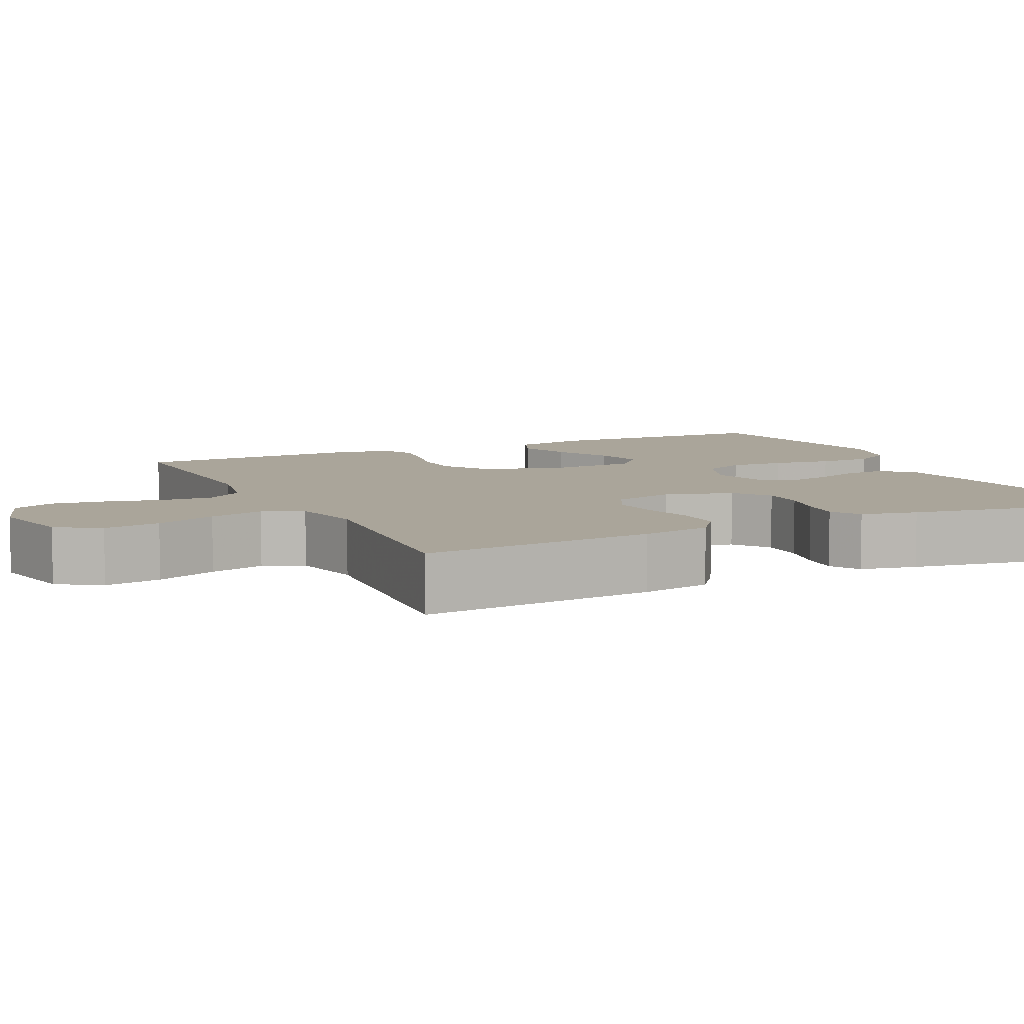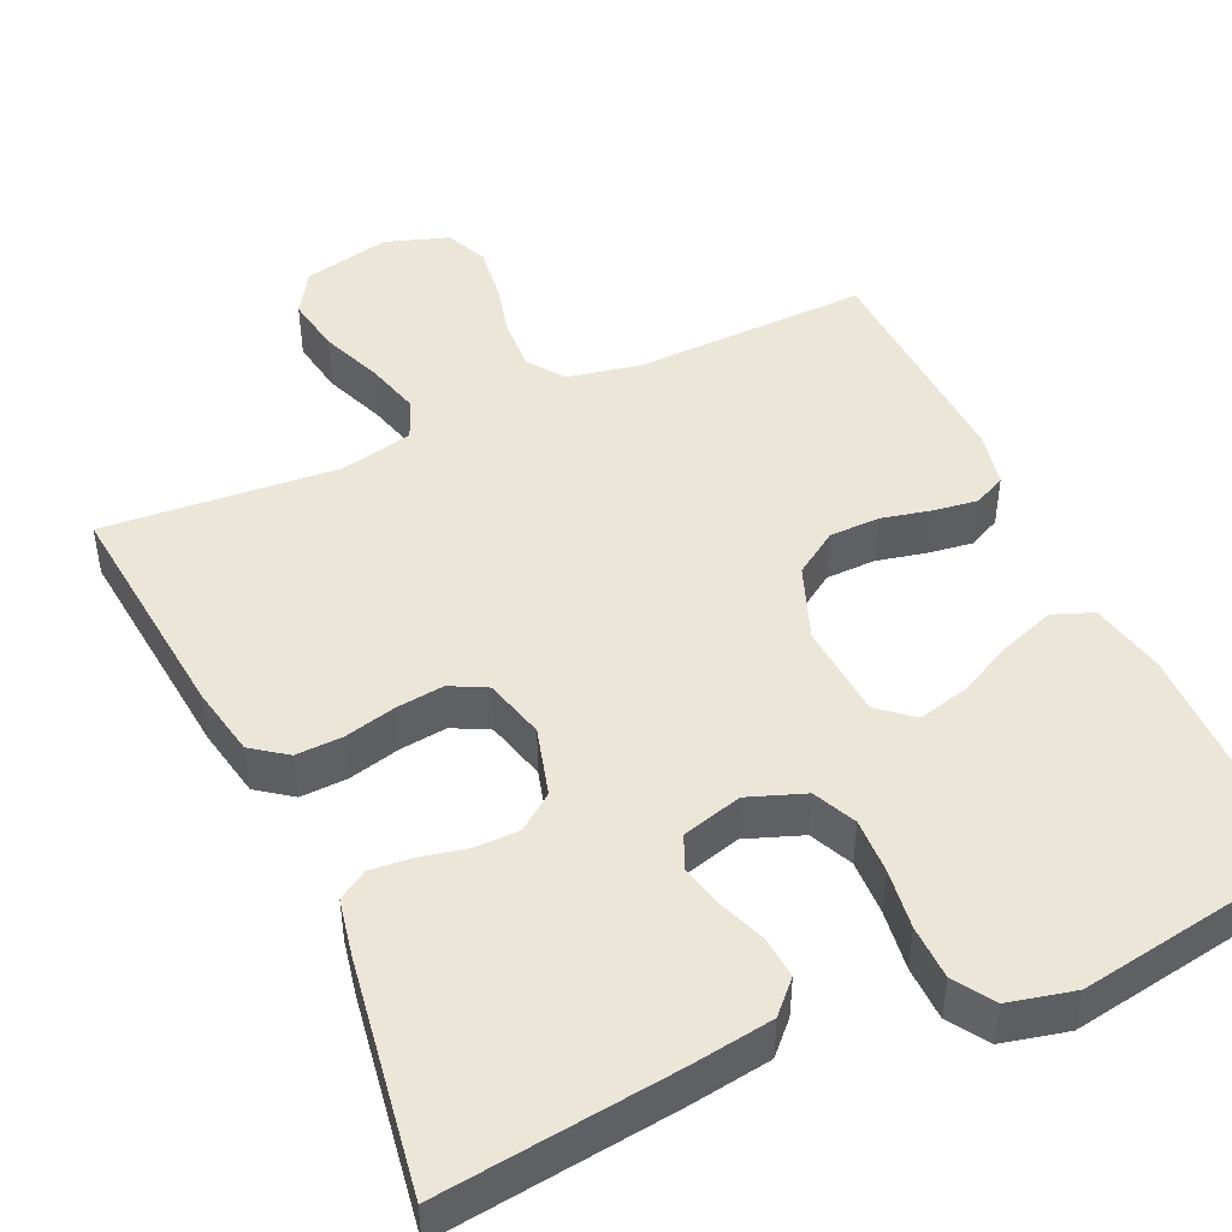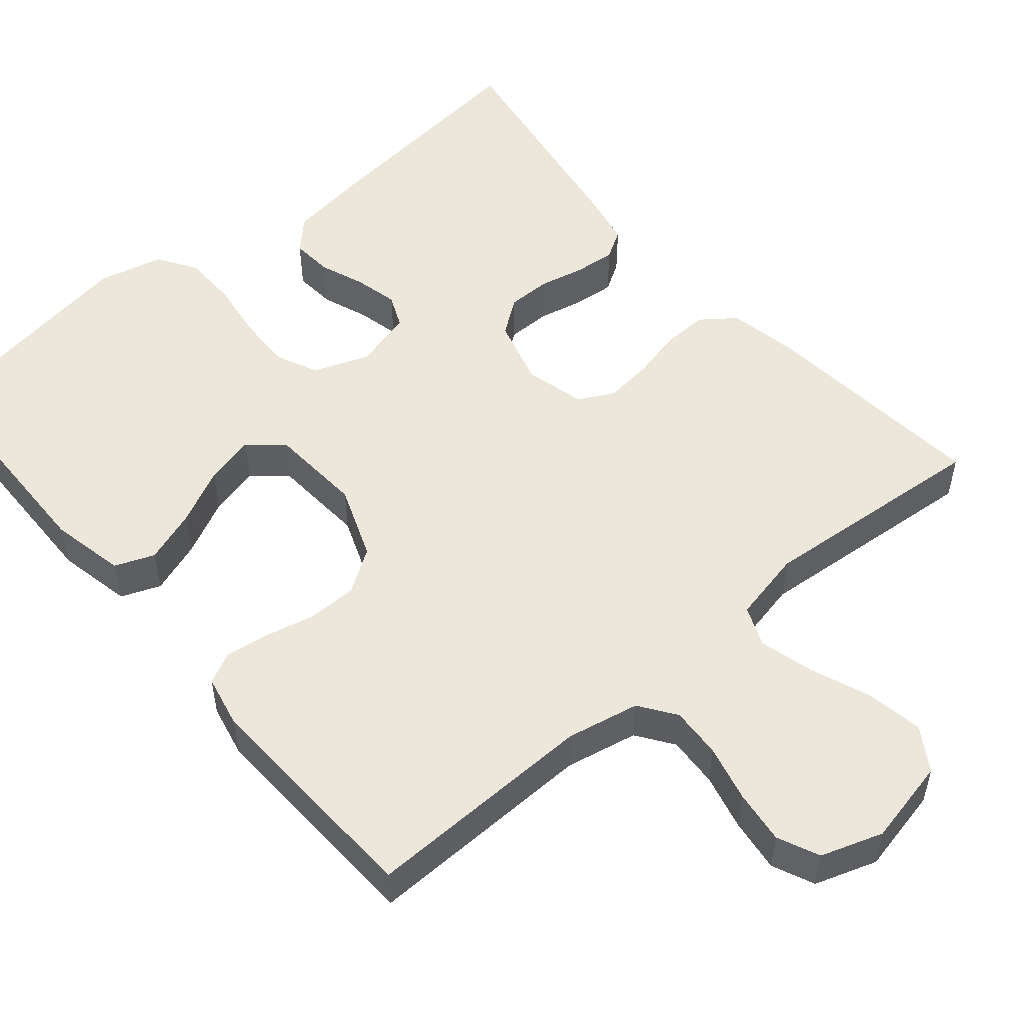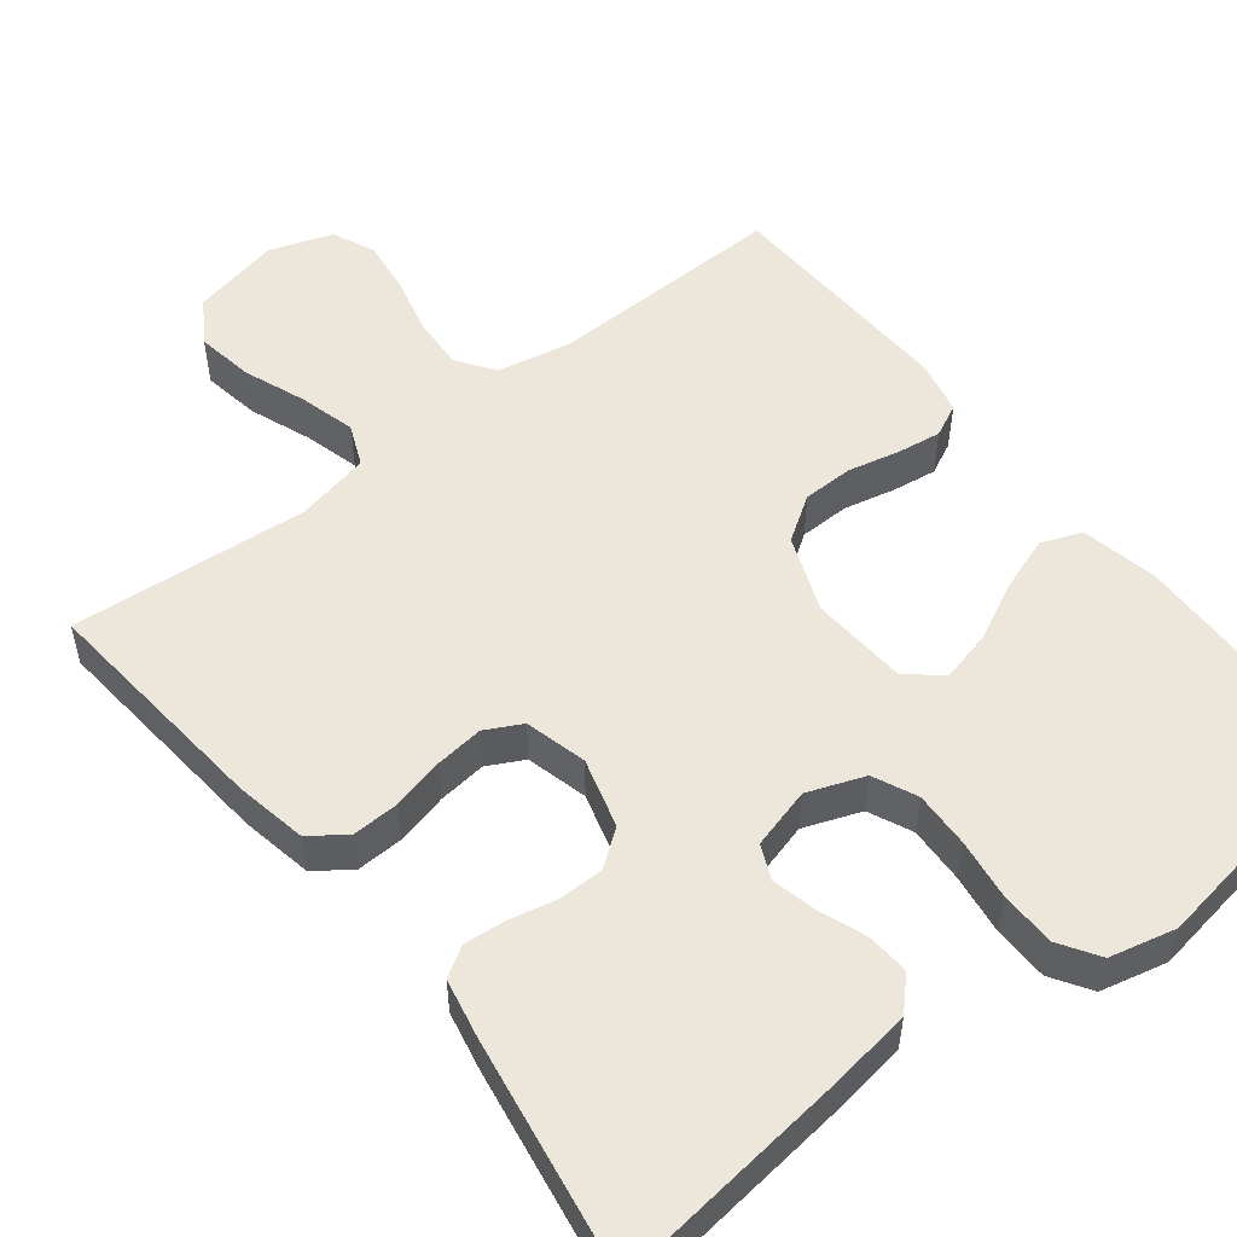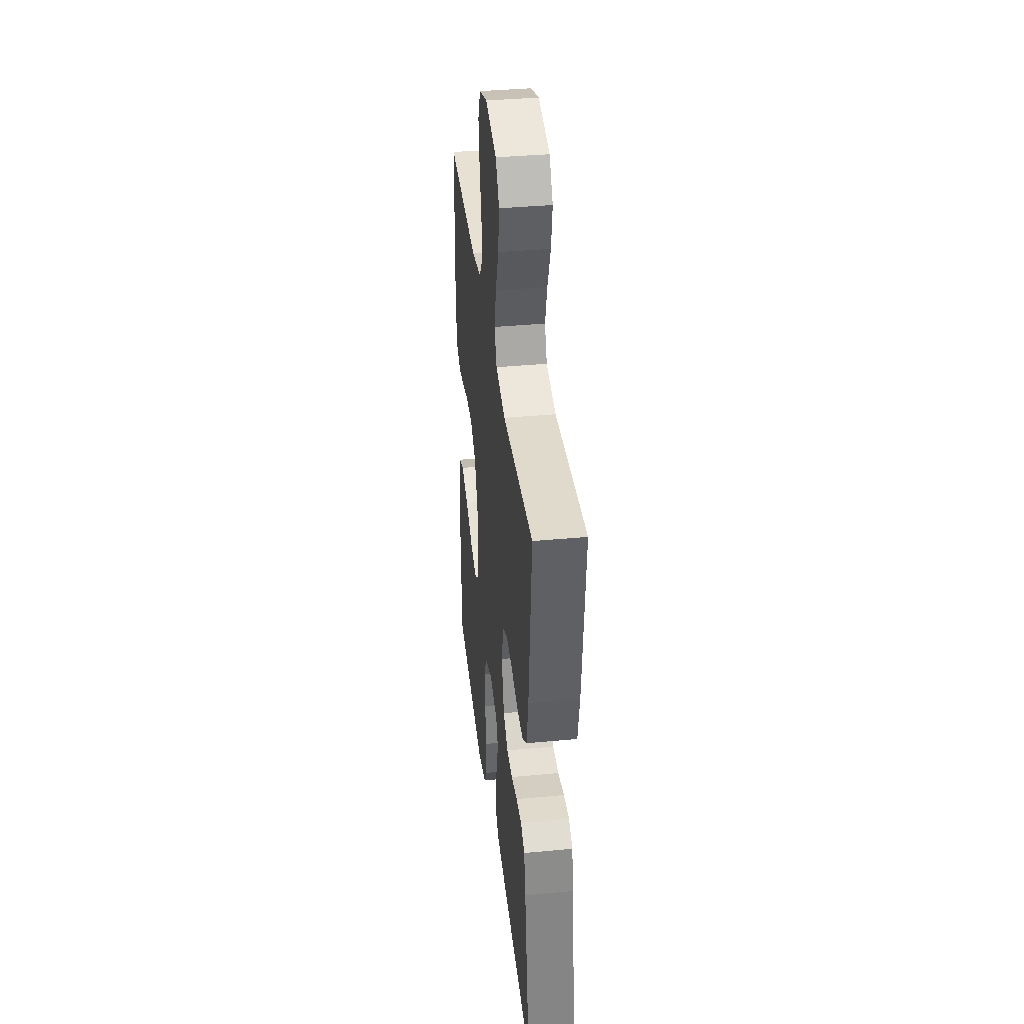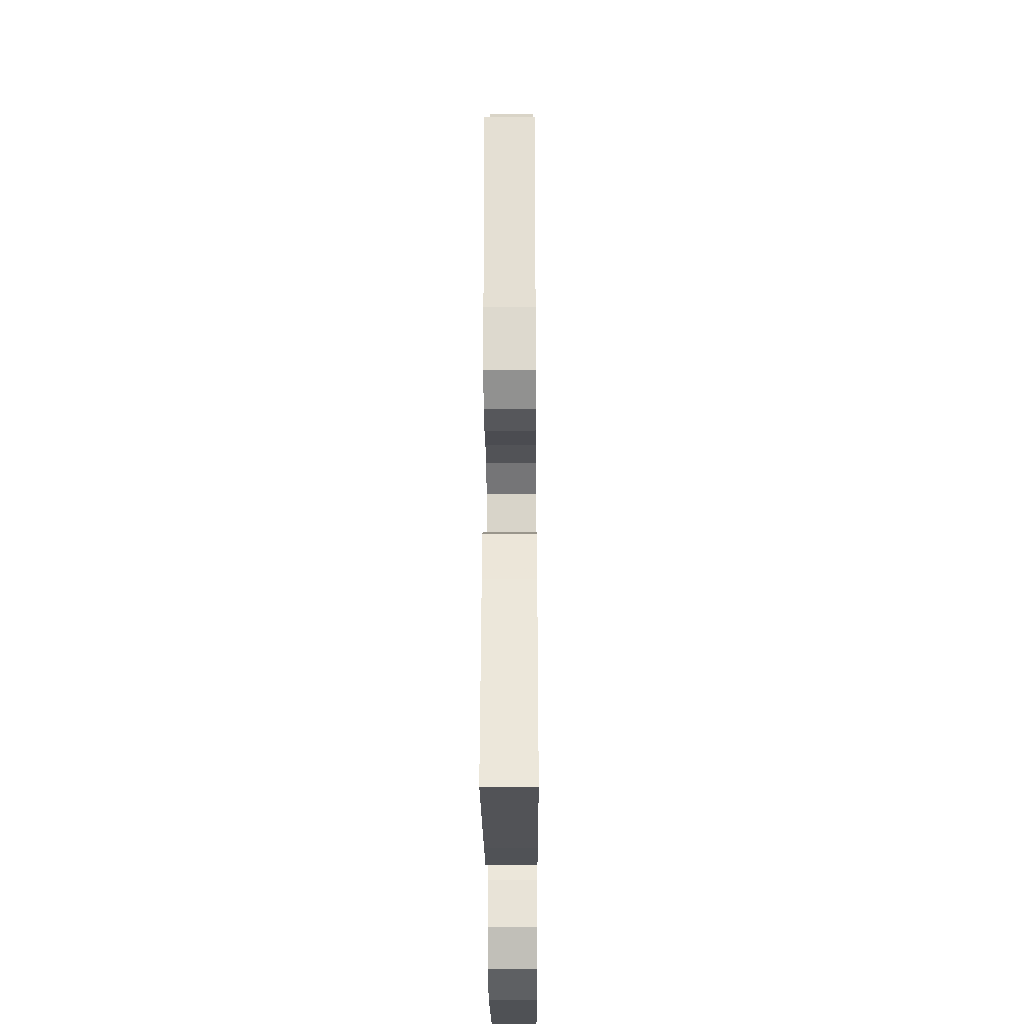
<metadata>
{"format":"obj","ext":"obj","renderer":"f3d","projection":"perspective","resolution":1024,"background":"white","views":[{"elev":7.7,"azim":64.5,"up":"+Y"},{"elev":46.3,"azim":155.2,"up":"+Y"},{"elev":52.1,"azim":-40.3,"up":"+Y"},{"elev":53.0,"azim":141.9,"up":"+Y"},{"elev":38.0,"azim":83.2,"up":"+Z"},{"elev":-29.0,"azim":90.4,"up":"+Z"}]}
</metadata>
<code>
v 0.5 0.07 -0.5
v 0.2 0.07 -0.465
v 0.095 0.07 -0.45
v 0.057 0.07 -0.411
v 0.061 0.07 -0.357
v 0.083 0.07 -0.298
v 0.096 0.07 -0.242
v 0.077 0.07 -0.199
v 0 0.07 -0.178
v -0.072 0.07 -0.205
v -0.097 0.07 -0.26
v -0.094 0.07 -0.331
v -0.083 0.07 -0.408
v -0.084 0.07 -0.478
v -0.116 0.07 -0.528
v -0.2 0.07 -0.548
v -0.5 0.07 -0.5
v -0.507 0.07 -0.2
v -0.487 0.07 -0.103
v -0.436 0.07 -0.083
v -0.367 0.07 -0.107
v -0.294 0.07 -0.143
v -0.229 0.07 -0.159
v -0.186 0.07 -0.122
v -0.178 0.07 0
v -0.215 0.07 0.096
v -0.271 0.07 0.133
v -0.335 0.07 0.134
v -0.4 0.07 0.119
v -0.456 0.07 0.111
v -0.497 0.07 0.131
v -0.512 0.07 0.2
v -0.5 0.07 0.5
v -0.2 0.07 0.493
v -0.106 0.07 0.512
v -0.073 0.07 0.559
v -0.077 0.07 0.625
v -0.095 0.07 0.698
v -0.104 0.07 0.767
v -0.08 0.07 0.821
v 0 0.07 0.848
v 0.111 0.07 0.824
v 0.146 0.07 0.769
v 0.134 0.07 0.696
v 0.104 0.07 0.618
v 0.085 0.07 0.547
v 0.107 0.07 0.495
v 0.2 0.07 0.475
v 0.5 0.07 0.5
v 0.472 0.07 0.2
v 0.455 0.07 0.11
v 0.411 0.07 0.077
v 0.351 0.07 0.079
v 0.285 0.07 0.095
v 0.224 0.07 0.102
v 0.178 0.07 0.078
v 0.158 0.07 0
v 0.183 0.07 -0.088
v 0.229 0.07 -0.122
v 0.286 0.07 -0.122
v 0.345 0.07 -0.109
v 0.398 0.07 -0.104
v 0.436 0.07 -0.127
v 0.451 0.07 -0.2
v 0.5 0 -0.5
v 0.2 0 -0.465
v 0.095 0 -0.45
v 0.057 0 -0.411
v 0.061 0 -0.357
v 0.083 0 -0.298
v 0.096 0 -0.242
v 0.077 0 -0.199
v 0 0 -0.178
v -0.072 0 -0.205
v -0.097 0 -0.26
v -0.094 0 -0.331
v -0.083 0 -0.408
v -0.084 0 -0.478
v -0.116 0 -0.528
v -0.2 0 -0.548
v -0.5 0 -0.5
v -0.507 0 -0.2
v -0.487 0 -0.103
v -0.436 0 -0.083
v -0.367 0 -0.107
v -0.294 0 -0.143
v -0.229 0 -0.159
v -0.186 0 -0.122
v -0.178 0 0
v -0.215 0 0.096
v -0.271 0 0.133
v -0.335 0 0.134
v -0.4 0 0.119
v -0.456 0 0.111
v -0.497 0 0.131
v -0.512 0 0.2
v -0.5 0 0.5
v -0.2 0 0.493
v -0.106 0 0.512
v -0.073 0 0.559
v -0.077 0 0.625
v -0.095 0 0.698
v -0.104 0 0.767
v -0.08 0 0.821
v 0 0 0.848
v 0.111 0 0.824
v 0.146 0 0.769
v 0.134 0 0.696
v 0.104 0 0.618
v 0.085 0 0.547
v 0.107 0 0.495
v 0.2 0 0.475
v 0.5 0 0.5
v 0.472 0 0.2
v 0.455 0 0.11
v 0.411 0 0.077
v 0.351 0 0.079
v 0.285 0 0.095
v 0.224 0 0.102
v 0.178 0 0.078
v 0.158 0 0
v 0.183 0 -0.088
v 0.229 0 -0.122
v 0.286 0 -0.122
v 0.345 0 -0.109
v 0.398 0 -0.104
v 0.436 0 -0.127
v 0.451 0 -0.2
f 4 5 6
f 3 4 6
f 2 3 6
f 1 2 6
f 64 1 6
f 63 64 6
f 62 63 6
f 61 62 6
f 60 61 6
f 59 60 6 7
f 58 59 7 8
f 57 58 8 9
f 56 57 9 10
f 52 53 54
f 51 52 54
f 50 51 54
f 49 50 54
f 48 49 54
f 47 48 54 55
f 46 47 55 56
f 43 44 45
f 42 43 45
f 41 42 45
f 40 41 45
f 39 40 45
f 38 39 45
f 37 38 45
f 36 37 45 46
f 46 56 10
f 36 46 10
f 35 36 10
f 32 33 34
f 31 32 34
f 30 31 34
f 29 30 34
f 28 29 34
f 27 28 34 35
f 20 21 22
f 19 20 22
f 18 19 22
f 17 18 22
f 16 17 22
f 15 16 22
f 14 15 22
f 13 14 22
f 12 13 22
f 11 12 22 23
f 10 11 23 24
f 26 27 35
f 25 26 35 10
f 10 24 25
f 70 69 68
f 70 68 67
f 70 67 66
f 70 66 65
f 70 65 128
f 70 128 127
f 70 127 126
f 70 126 125
f 70 125 124
f 71 70 124 123
f 72 71 123 122
f 73 72 122 121
f 74 73 121 120
f 118 117 116
f 118 116 115
f 118 115 114
f 118 114 113
f 118 113 112
f 119 118 112 111
f 120 119 111 110
f 109 108 107
f 109 107 106
f 109 106 105
f 109 105 104
f 109 104 103
f 109 103 102
f 109 102 101
f 110 109 101 100
f 74 120 110
f 74 110 100
f 74 100 99
f 98 97 96
f 98 96 95
f 98 95 94
f 98 94 93
f 98 93 92
f 99 98 92 91
f 86 85 84
f 86 84 83
f 86 83 82
f 86 82 81
f 86 81 80
f 86 80 79
f 86 79 78
f 86 78 77
f 86 77 76
f 87 86 76 75
f 88 87 75 74
f 99 91 90
f 74 99 90 89
f 89 88 74
f 1 65 66 2
f 2 66 67 3
f 3 67 68 4
f 4 68 69 5
f 5 69 70 6
f 6 70 71 7
f 7 71 72 8
f 8 72 73 9
f 9 73 74 10
f 10 74 75 11
f 11 75 76 12
f 12 76 77 13
f 13 77 78 14
f 14 78 79 15
f 15 79 80 16
f 16 80 81 17
f 17 81 82 18
f 18 82 83 19
f 19 83 84 20
f 20 84 85 21
f 21 85 86 22
f 22 86 87 23
f 23 87 88 24
f 24 88 89 25
f 25 89 90 26
f 26 90 91 27
f 27 91 92 28
f 28 92 93 29
f 29 93 94 30
f 30 94 95 31
f 31 95 96 32
f 32 96 97 33
f 33 97 98 34
f 34 98 99 35
f 35 99 100 36
f 36 100 101 37
f 37 101 102 38
f 38 102 103 39
f 39 103 104 40
f 40 104 105 41
f 41 105 106 42
f 42 106 107 43
f 43 107 108 44
f 44 108 109 45
f 45 109 110 46
f 46 110 111 47
f 47 111 112 48
f 48 112 113 49
f 49 113 114 50
f 50 114 115 51
f 51 115 116 52
f 52 116 117 53
f 53 117 118 54
f 54 118 119 55
f 55 119 120 56
f 56 120 121 57
f 57 121 122 58
f 58 122 123 59
f 59 123 124 60
f 60 124 125 61
f 61 125 126 62
f 62 126 127 63
f 63 127 128 64
f 64 128 65 1

</code>
